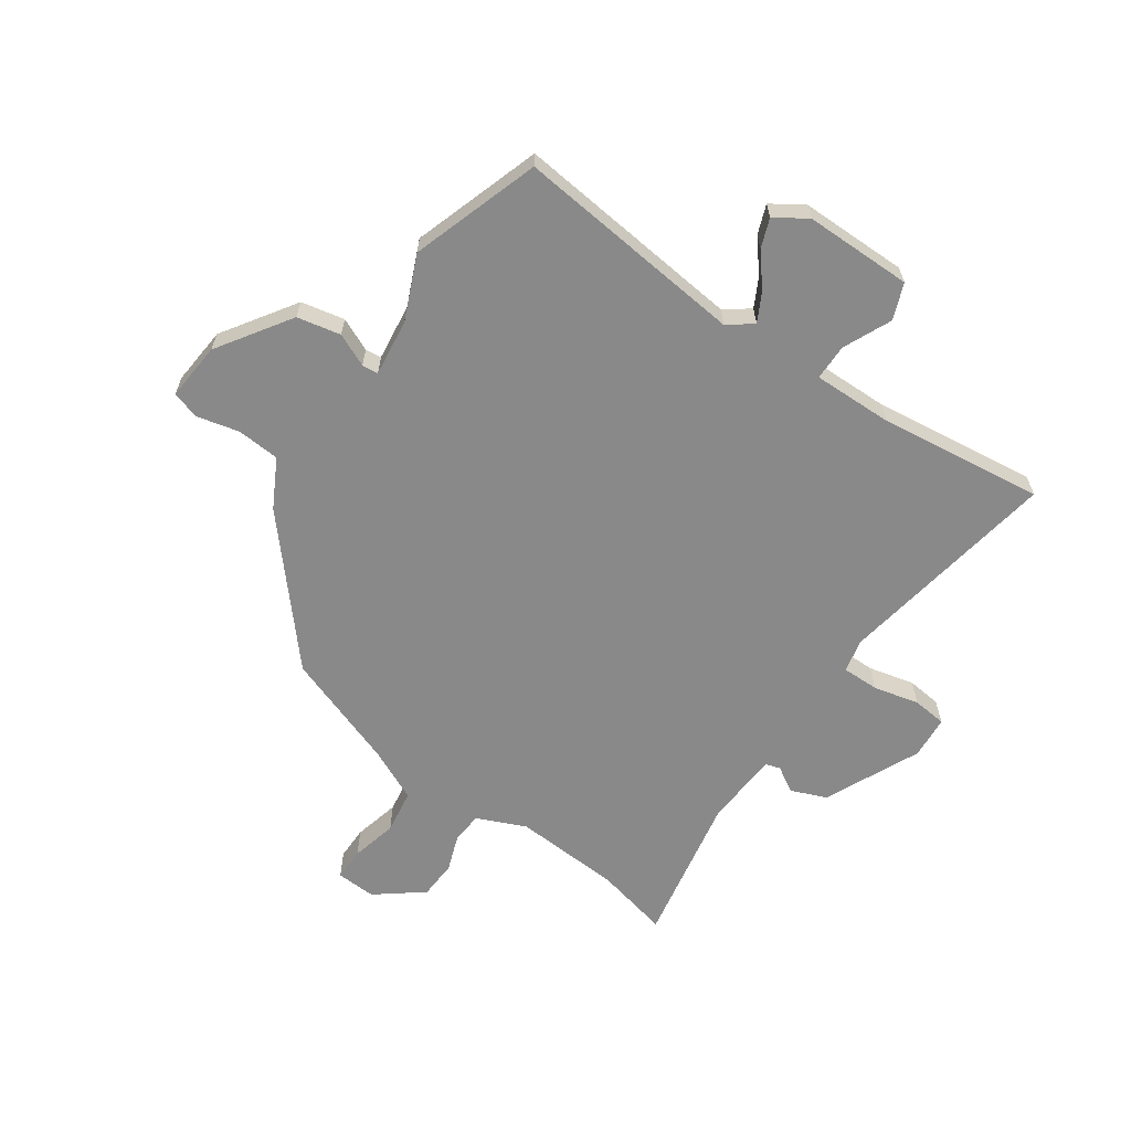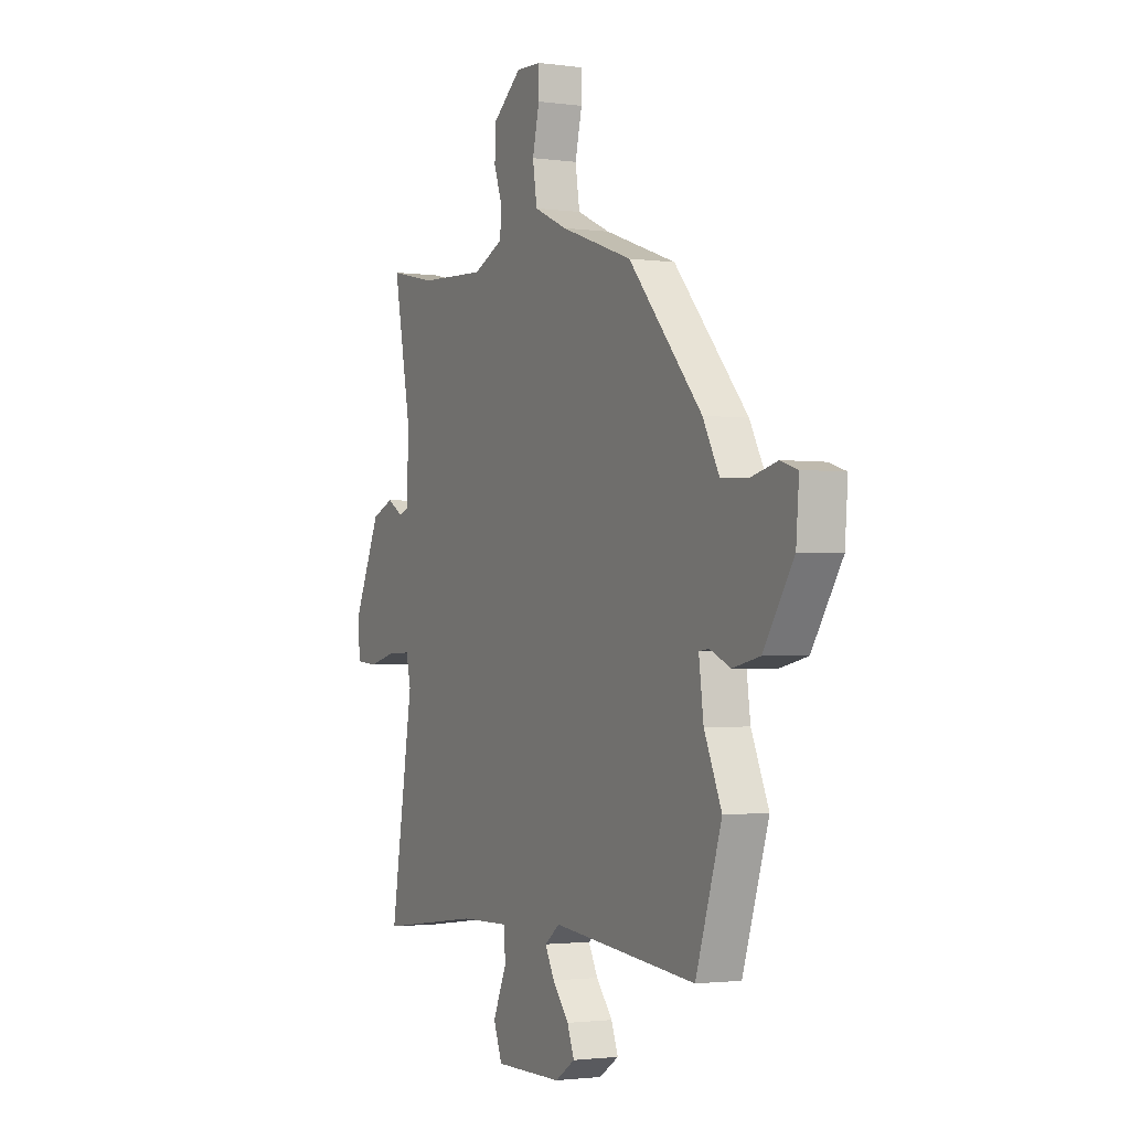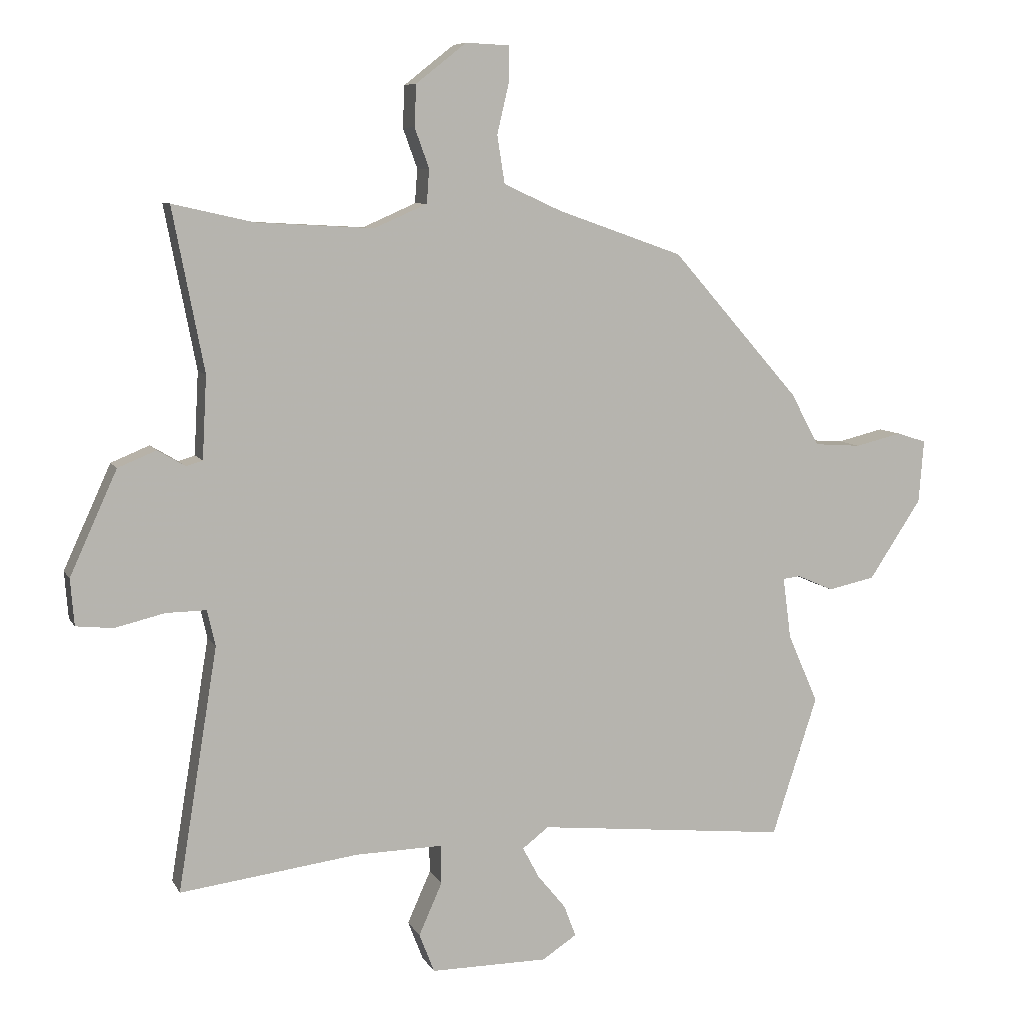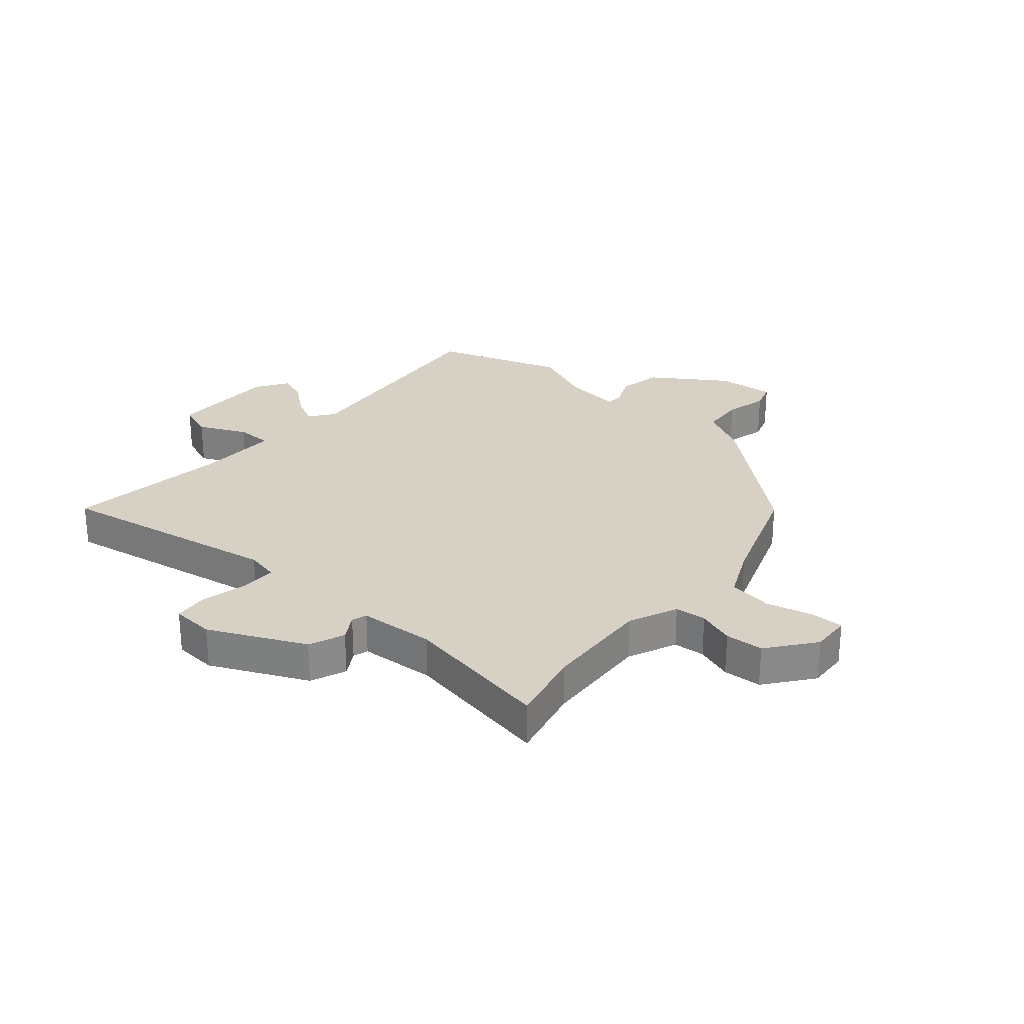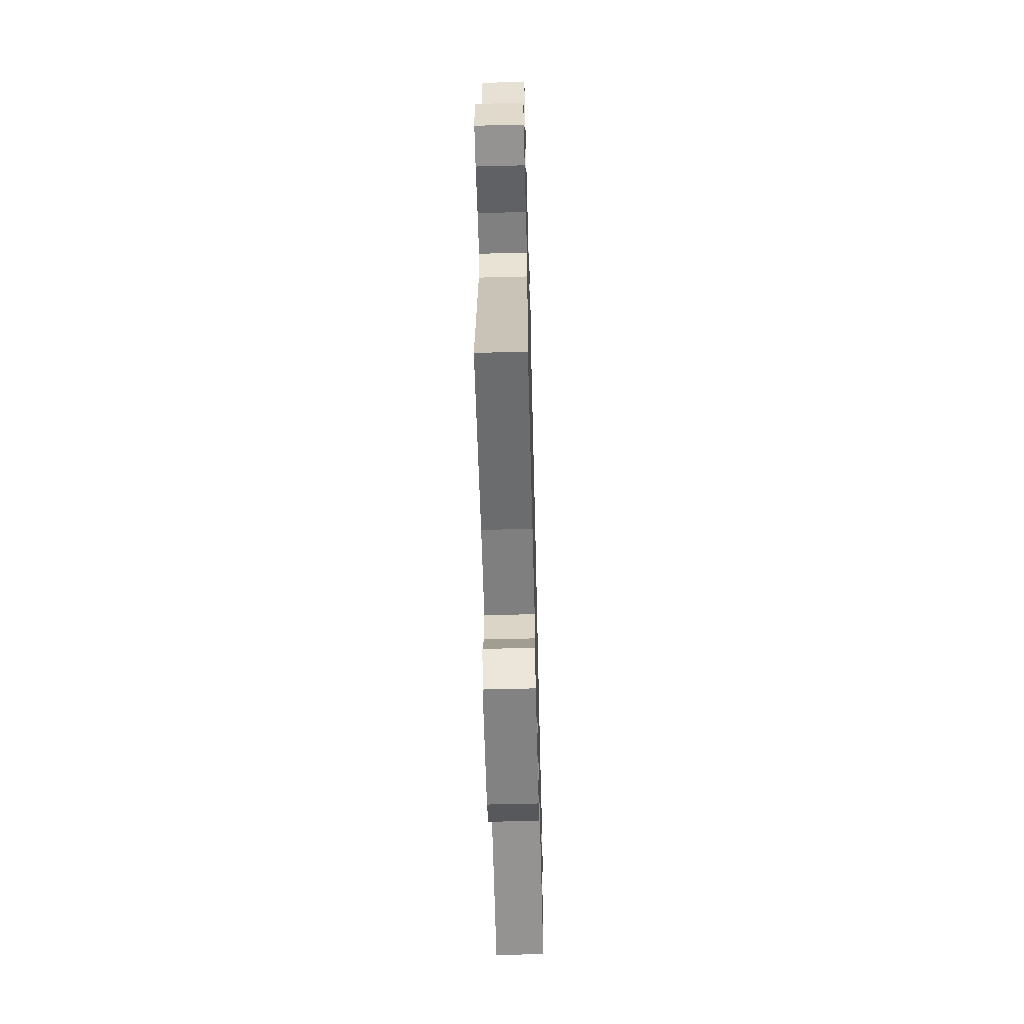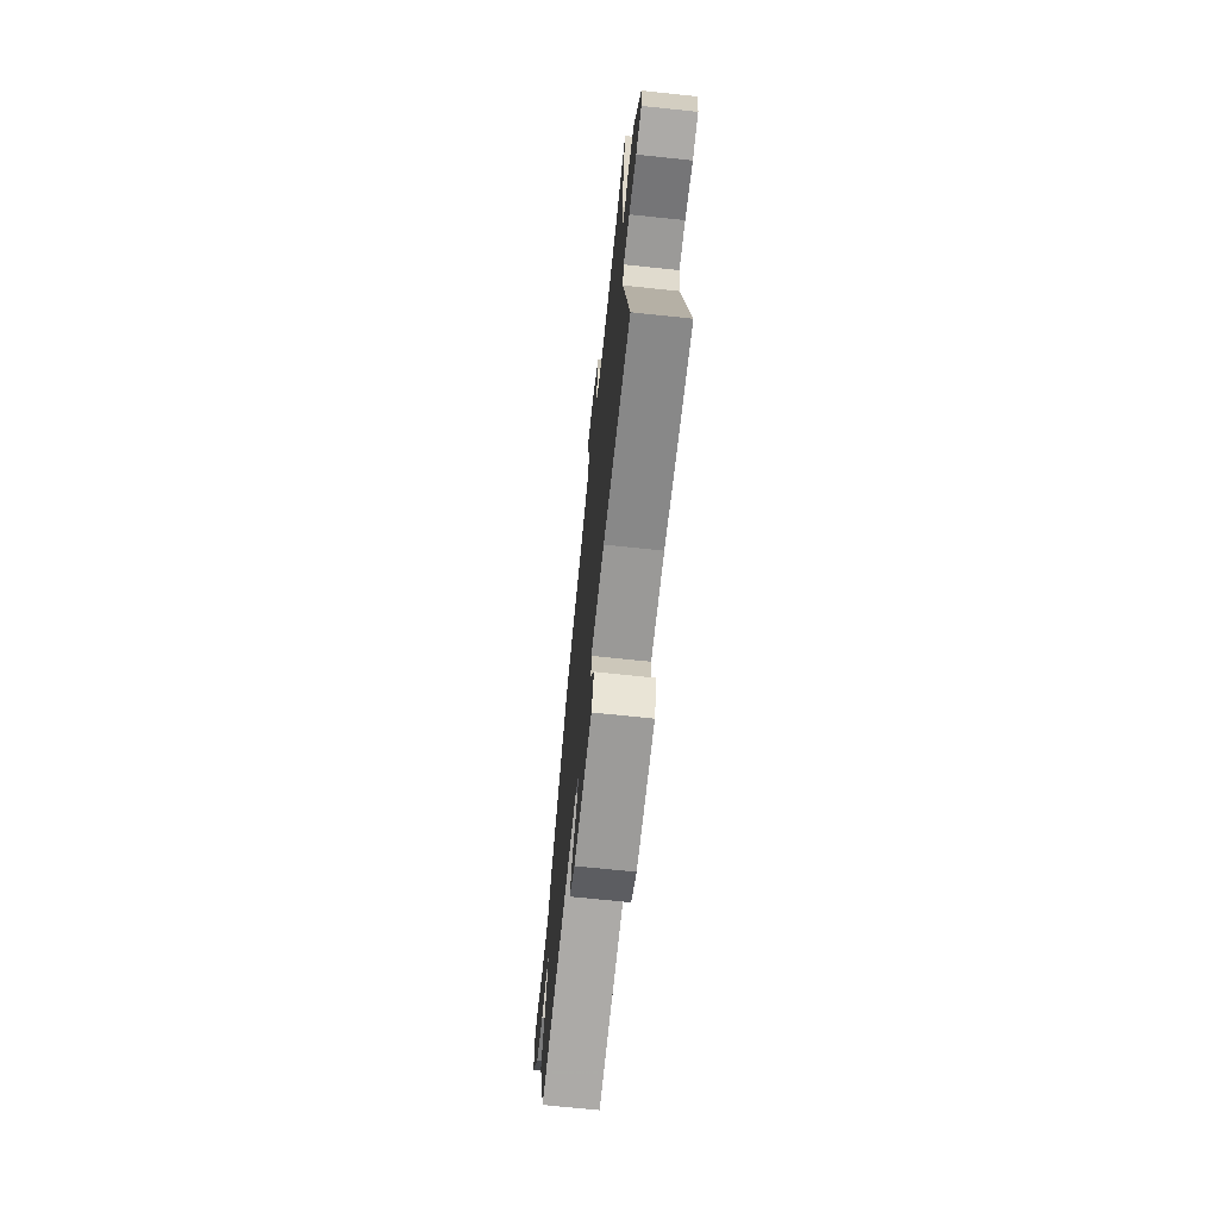
<metadata>
{"format":"obj","ext":"obj","renderer":"f3d","projection":"perspective","resolution":1024,"background":"white","views":[{"elev":-63.3,"azim":145.0,"up":"+Y"},{"elev":-1.9,"azim":63.6,"up":"+Z"},{"elev":7.9,"azim":-17.4,"up":"+Z"},{"elev":27.0,"azim":-49.8,"up":"+Y"},{"elev":-61.0,"azim":-88.5,"up":"+Z"},{"elev":-70.2,"azim":-96.0,"up":"+Z"}]}
</metadata>
<code>
v 0.557 0.07 -0.325
v 0.485 0.07 -0.547
v 0.086 0.07 -0.506
v 0.044 0.07 -0.538
v 0.07 0.07 -0.587
v 0.115 0.07 -0.642
v 0.134 0.07 -0.692
v 0.079 0.07 -0.728
v -0.107 0.07 -0.729
v -0.131 0.07 -0.667
v -0.094 0.07 -0.584
v -0.095 0.07 -0.522
v -0.233 0.07 -0.525
v -0.517 0.07 -0.562
v -0.454 0.07 -0.175
v -0.467 0.07 -0.118
v -0.531 0.07 -0.119
v -0.61 0.07 -0.138
v -0.669 0.07 -0.132
v -0.675 0.07 -0.058
v -0.6 0.07 0.107
v -0.539 0.07 0.132
v -0.495 0.07 0.106
v -0.469 0.07 0.114
v -0.462 0.07 0.245
v -0.512 0.07 0.503
v -0.383 0.07 0.474
v -0.197 0.07 0.464
v -0.113 0.07 0.501
v -0.109 0.07 0.555
v -0.132 0.07 0.618
v -0.129 0.07 0.684
v -0.049 0.07 0.747
v 0.02 0.07 0.744
v 0.02 0.07 0.687
v 0.001 0.07 0.607
v 0.013 0.07 0.531
v 0.105 0.07 0.489
v 0.304 0.07 0.419
v 0.507 0.07 0.188
v 0.552 0.07 0.105
v 0.626 0.07 0.1
v 0.7 0.07 0.118
v 0.747 0.07 0.103
v 0.739 0.07 0.003
v 0.656 0.07 -0.123
v 0.581 0.07 -0.139
v 0.524 0.07 -0.114
v 0.496 0.07 -0.117
v 0.509 0.07 -0.215
v 0.557 0 -0.325
v 0.485 0 -0.547
v 0.086 0 -0.506
v 0.044 0 -0.538
v 0.07 0 -0.587
v 0.115 0 -0.642
v 0.134 0 -0.692
v 0.079 0 -0.728
v -0.107 0 -0.729
v -0.131 0 -0.667
v -0.094 0 -0.584
v -0.095 0 -0.522
v -0.233 0 -0.525
v -0.517 0 -0.562
v -0.454 0 -0.175
v -0.467 0 -0.118
v -0.531 0 -0.119
v -0.61 0 -0.138
v -0.669 0 -0.132
v -0.675 0 -0.058
v -0.6 0 0.107
v -0.539 0 0.132
v -0.495 0 0.106
v -0.469 0 0.114
v -0.462 0 0.245
v -0.512 0 0.503
v -0.383 0 0.474
v -0.197 0 0.464
v -0.113 0 0.501
v -0.109 0 0.555
v -0.132 0 0.618
v -0.129 0 0.684
v -0.049 0 0.747
v 0.02 0 0.744
v 0.02 0 0.687
v 0.001 0 0.607
v 0.013 0 0.531
v 0.105 0 0.489
v 0.304 0 0.419
v 0.507 0 0.188
v 0.552 0 0.105
v 0.626 0 0.1
v 0.7 0 0.118
v 0.747 0 0.103
v 0.739 0 0.003
v 0.656 0 -0.123
v 0.581 0 -0.139
v 0.524 0 -0.114
v 0.496 0 -0.117
v 0.509 0 -0.215
f 45 46 47 48
f 45 48 49
f 42 43 44 45
f 41 42 45 49
f 38 39 40 41
f 37 38 41 49
f 33 34 35 36
f 33 36 37
f 30 31 32 33
f 29 30 33 37
f 28 29 37 49
f 25 26 27
f 24 25 27 28
f 20 21 22 23
f 20 23 24
f 17 18 19 20
f 16 17 20 24
f 15 16 24 28
f 13 14 15 28
f 8 9 10 11
f 8 11 12
f 5 6 7 8
f 4 5 8 12
f 3 4 12
f 50 1 2 3
f 13 28 49 50
f 3 12 13 50
f 98 97 96 95
f 99 98 95
f 95 94 93 92
f 99 95 92 91
f 91 90 89 88
f 99 91 88 87
f 86 85 84 83
f 87 86 83
f 83 82 81 80
f 87 83 80 79
f 99 87 79 78
f 77 76 75
f 78 77 75 74
f 73 72 71 70
f 74 73 70
f 70 69 68 67
f 74 70 67 66
f 78 74 66 65
f 78 65 64 63
f 61 60 59 58
f 62 61 58
f 58 57 56 55
f 62 58 55 54
f 62 54 53
f 53 52 51 100
f 100 99 78 63
f 100 63 62 53
f 1 51 52 2
f 2 52 53 3
f 3 53 54 4
f 4 54 55 5
f 5 55 56 6
f 6 56 57 7
f 7 57 58 8
f 8 58 59 9
f 9 59 60 10
f 10 60 61 11
f 11 61 62 12
f 12 62 63 13
f 13 63 64 14
f 14 64 65 15
f 15 65 66 16
f 16 66 67 17
f 17 67 68 18
f 18 68 69 19
f 19 69 70 20
f 20 70 71 21
f 21 71 72 22
f 22 72 73 23
f 23 73 74 24
f 24 74 75 25
f 25 75 76 26
f 26 76 77 27
f 27 77 78 28
f 28 78 79 29
f 29 79 80 30
f 30 80 81 31
f 31 81 82 32
f 32 82 83 33
f 33 83 84 34
f 34 84 85 35
f 35 85 86 36
f 36 86 87 37
f 37 87 88 38
f 38 88 89 39
f 39 89 90 40
f 40 90 91 41
f 41 91 92 42
f 42 92 93 43
f 43 93 94 44
f 44 94 95 45
f 45 95 96 46
f 46 96 97 47
f 47 97 98 48
f 48 98 99 49
f 49 99 100 50
f 50 100 51 1

</code>
